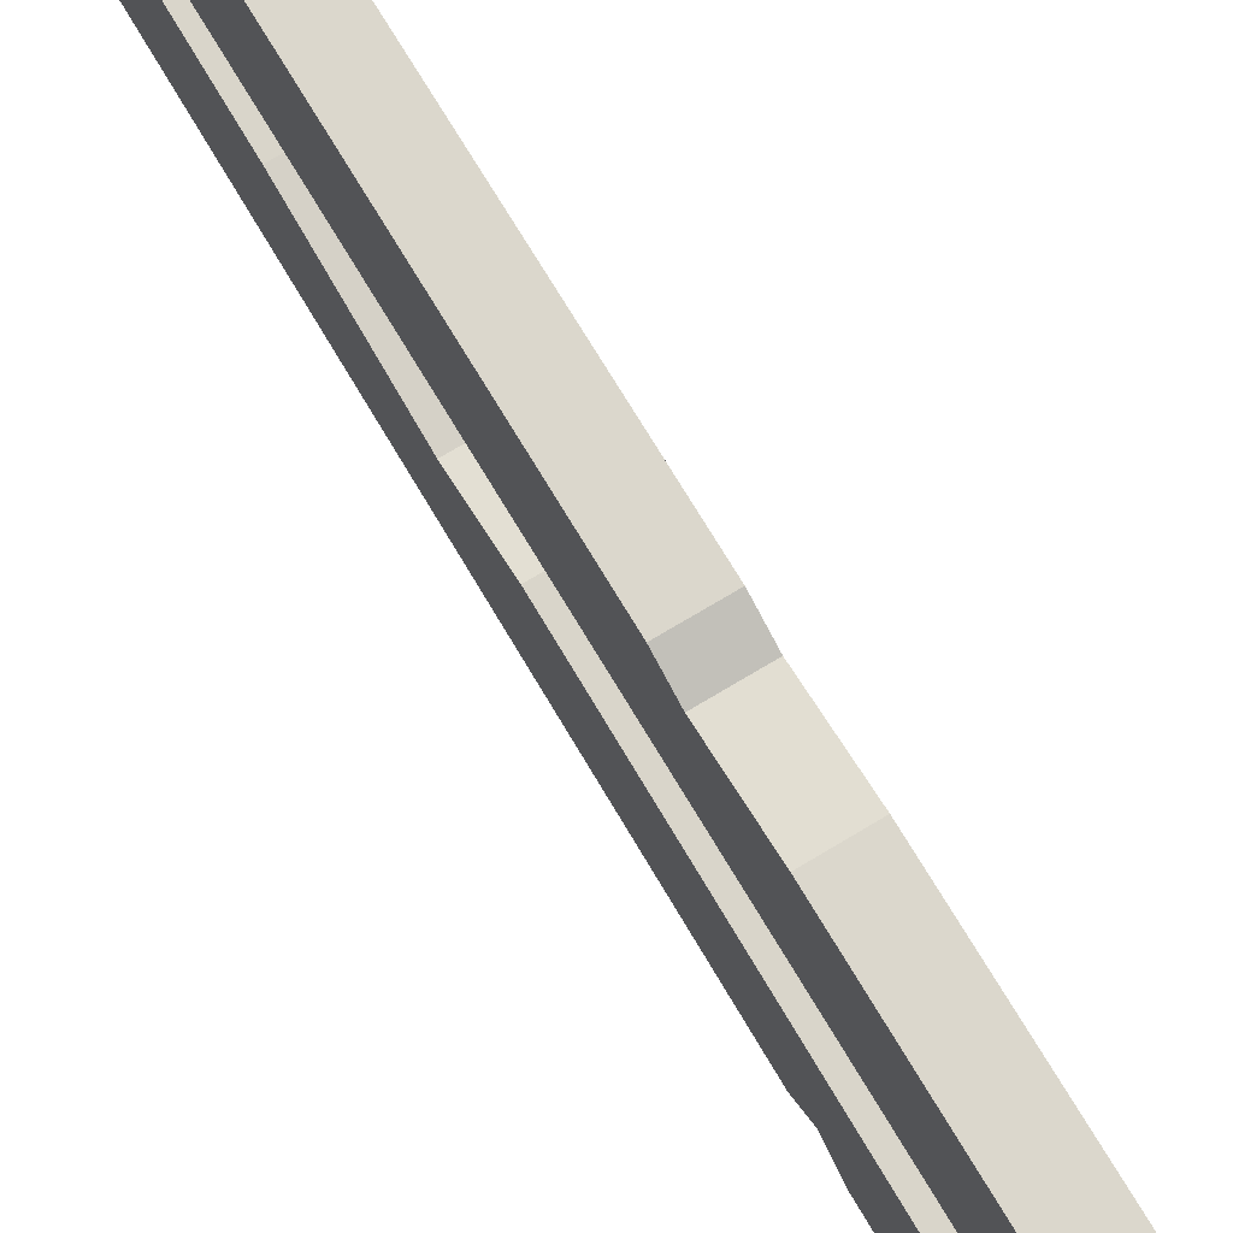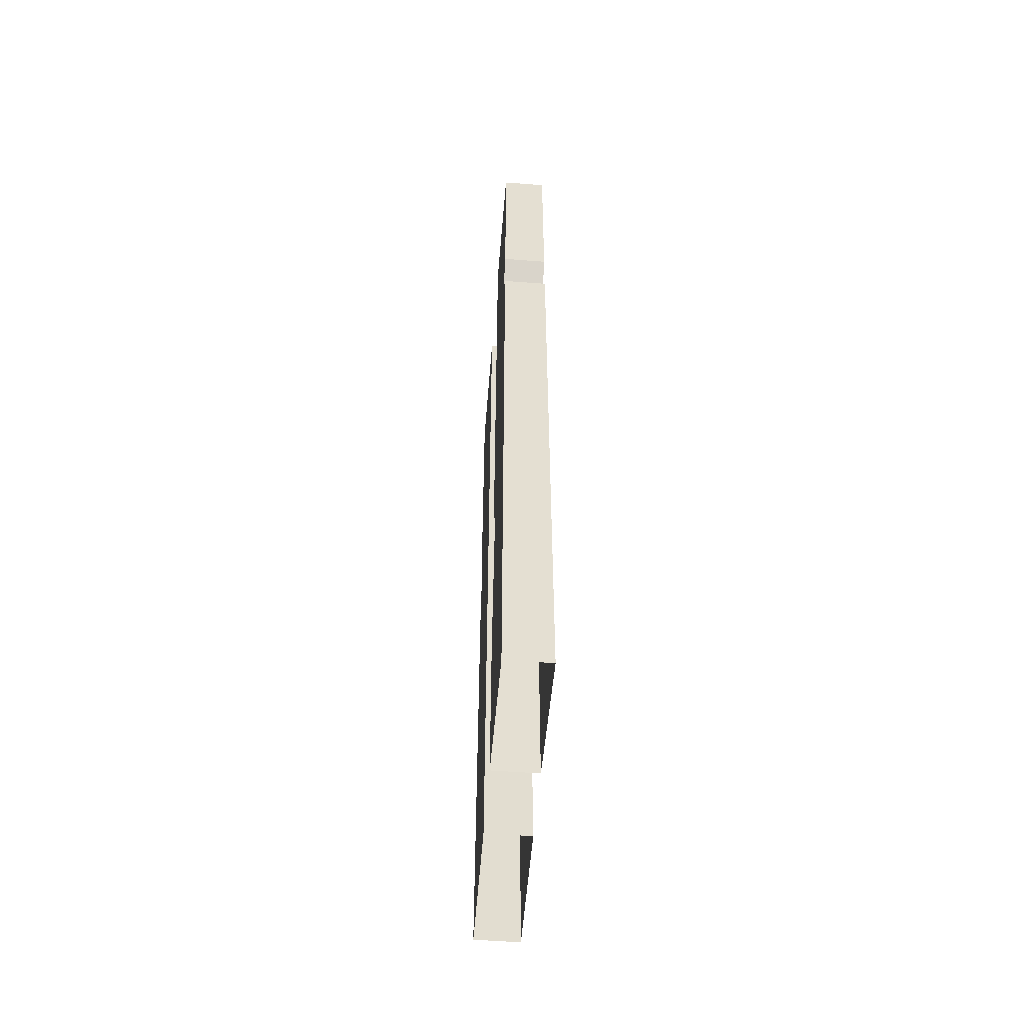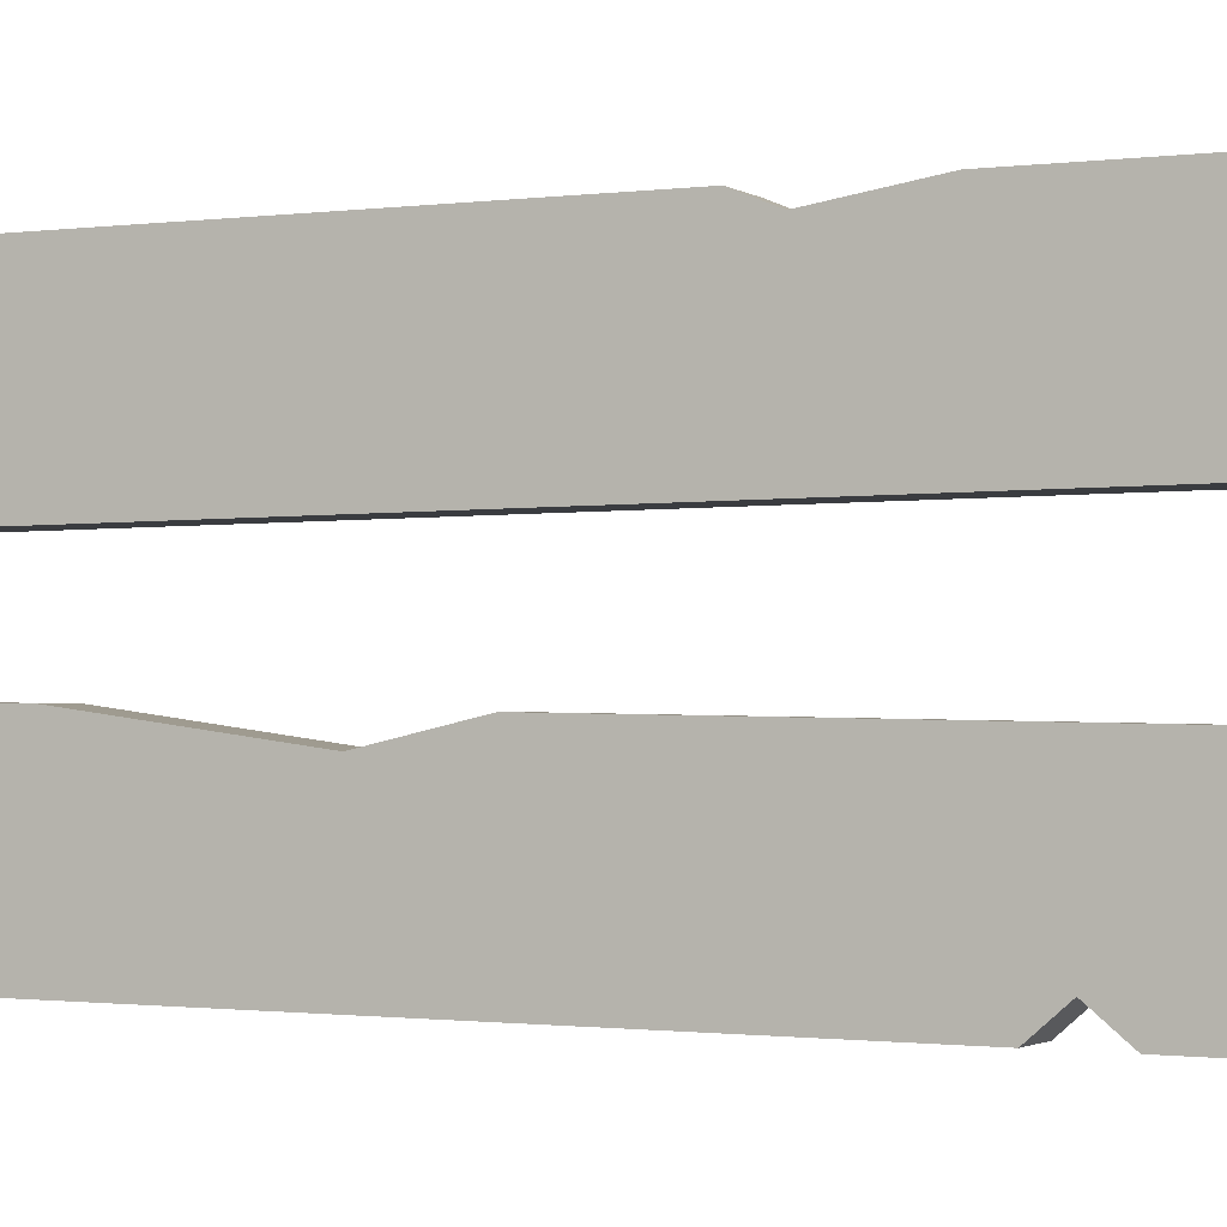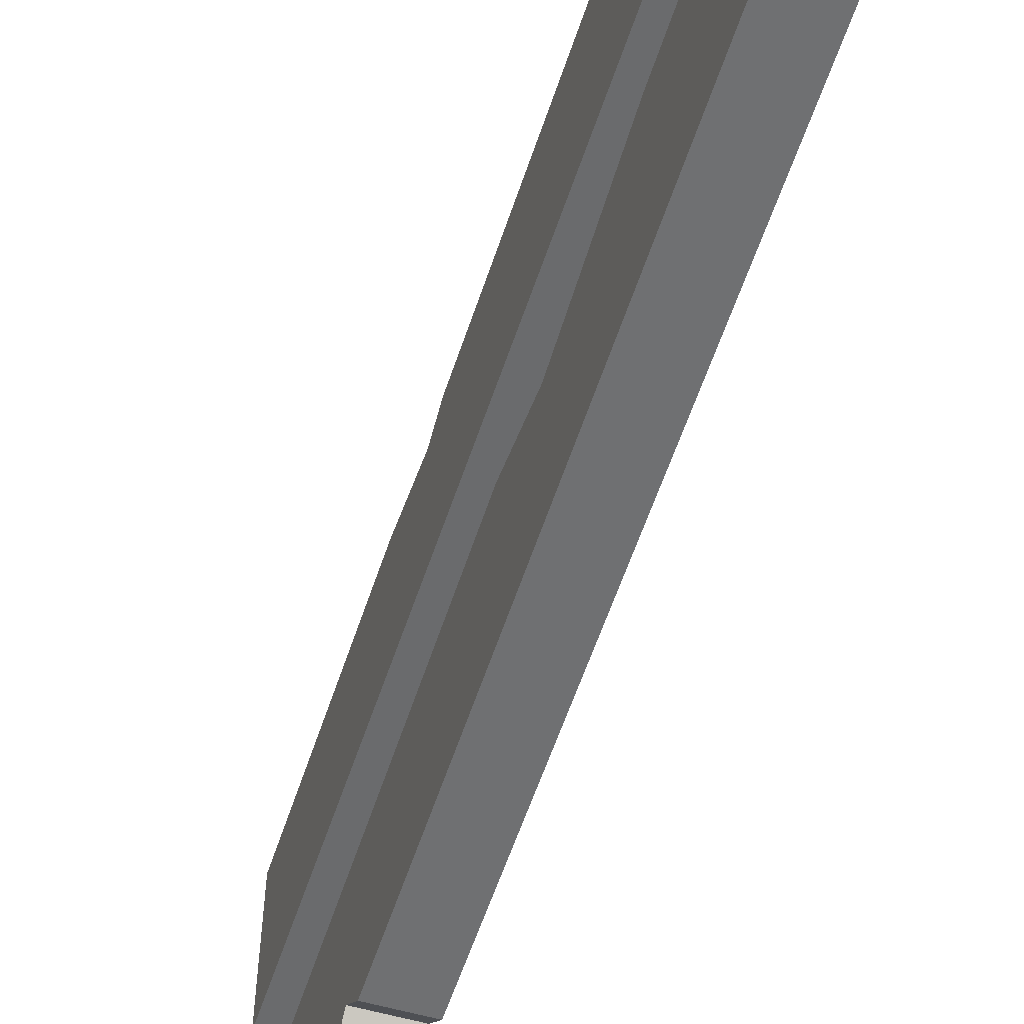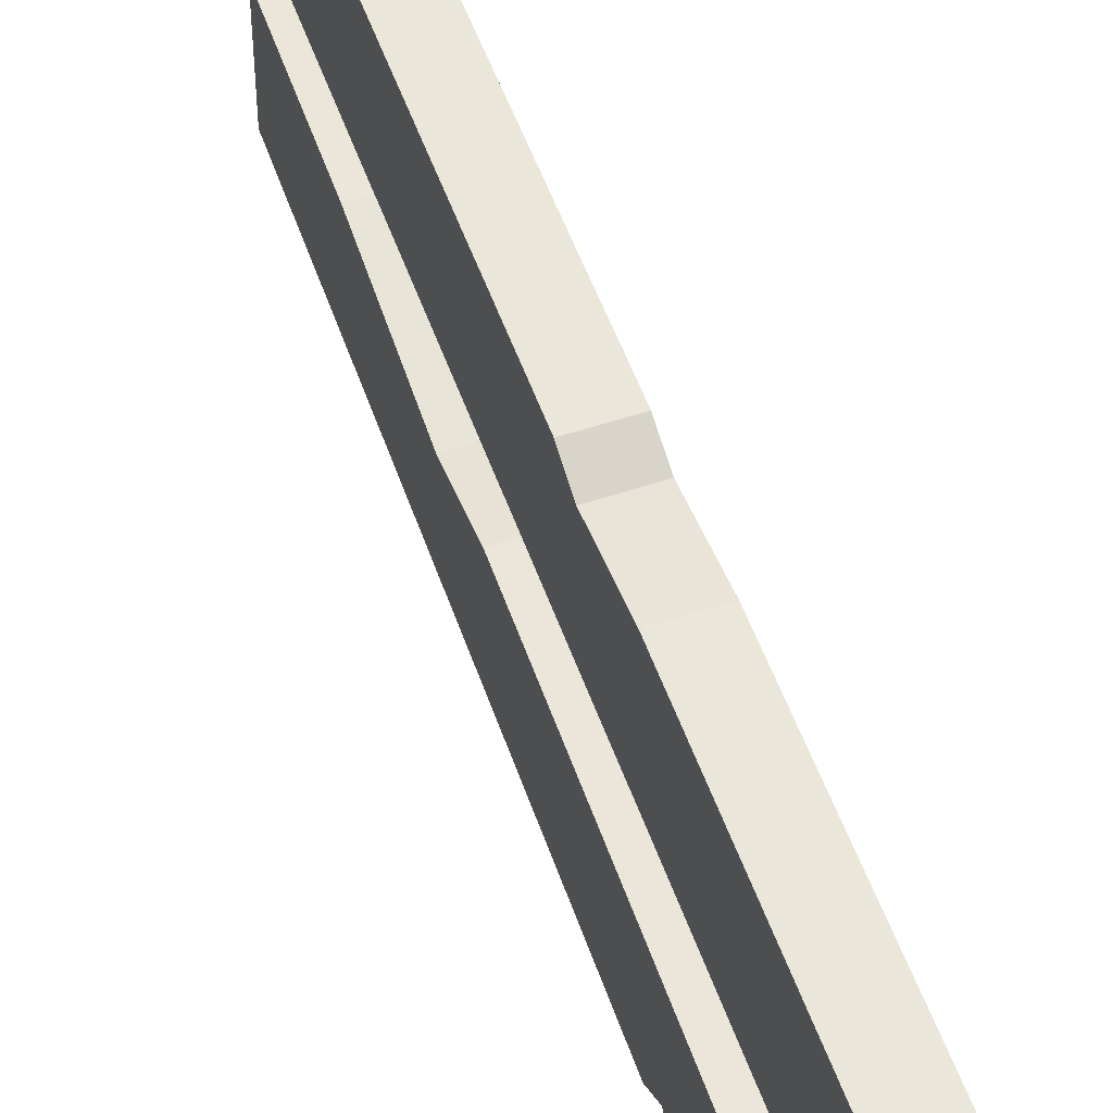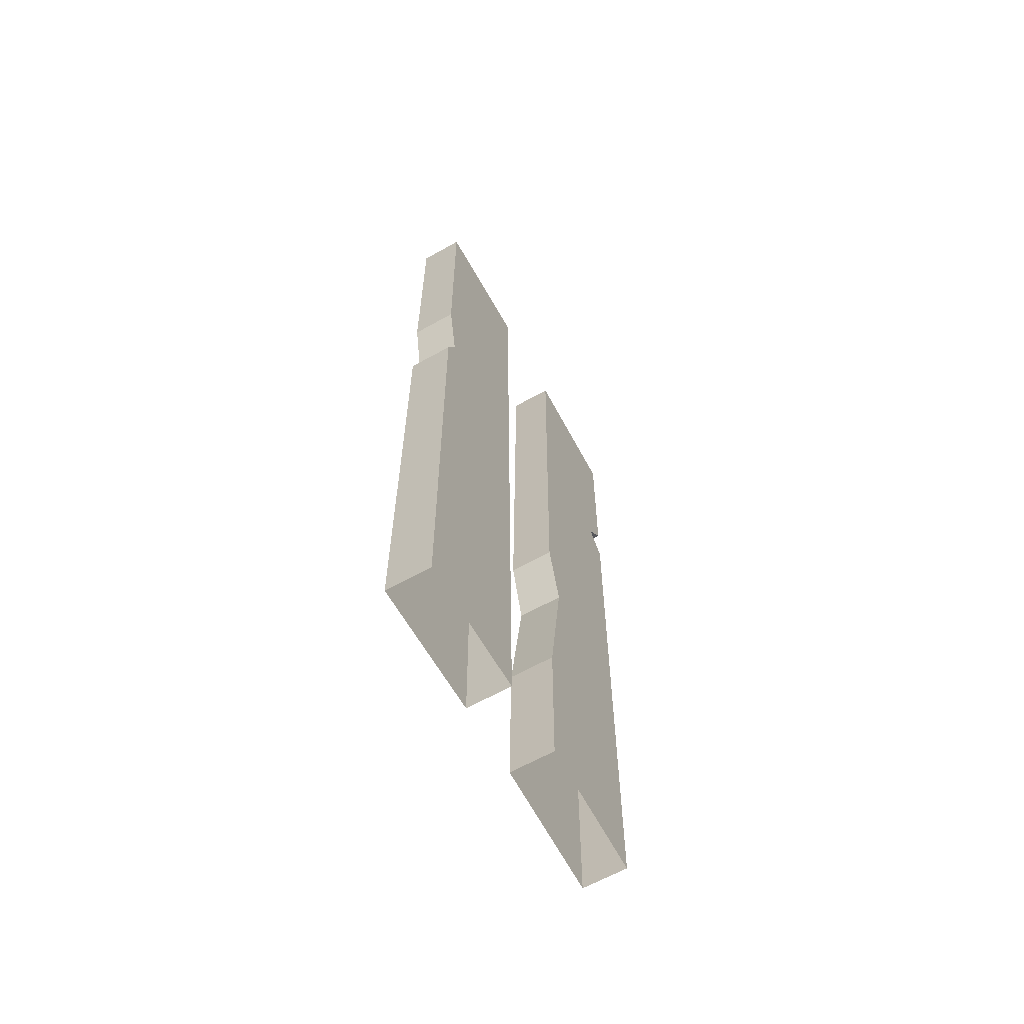
<metadata>
{"format":"obj","ext":"obj","renderer":"f3d","projection":"perspective","resolution":1024,"background":"white","views":[{"elev":73.8,"azim":-30.9,"up":"+Y"},{"elev":-54.7,"azim":-4.6,"up":"+Z"},{"elev":-1.5,"azim":-66.7,"up":"+Y"},{"elev":-53.9,"azim":162.6,"up":"+Y"},{"elev":55.0,"azim":-19.4,"up":"+Y"},{"elev":-64.7,"azim":-150.8,"up":"+Z"}]}
</metadata>
<code>
o object1
g object1
v -0.4 0.6125 1.507
v -0.5 0.6125 1.507
v -0.5 0.5876 -0.4922
v -0.4 0.5876 -0.4922
v -0.4 0.9047 0.873
v -0.4 0.8752 0.6995
v -0.4 0.9017 0.6344
v -0.4 0.8875 -0.5072
v -0.4 0.9124 1.492
v -0.5 0.9047 0.873
v -0.5 0.9124 1.492
v -0.5 0.9017 0.6344
v -0.5 0.8875 -0.5072
v -0.5 0.8752 0.6995
f 1 2 4
f 2 3 4
f 5 9 1
f 4 6 5
f 4 7 6
f 4 8 7
f 5 1 4
f 11 9 5
f 11 5 10
f 8 13 7
f 13 12 7
f 6 7 14
f 7 12 14
f 6 14 5
f 14 10 5
f 2 11 10
f 10 14 3
f 12 13 3
f 14 12 3
f 3 2 10
o object2
g object2
v -0.5 0.4178 -0.4887
v -0.5 0.1179 -0.5101
v -0.5 0.09229 0.9265
v -0.5 0.1409 0.9824
v -0.5 0.09021 1.043
v -0.5 0.08225 1.489
v -0.5 0.3821 1.51
v -0.5 0.4019 0.3992
v -0.5 0.3631 0.2318
v -0.5 0.4111 -0.1172
v -0.4 0.4111 -0.1172
v -0.4 0.4178 -0.4887
v -0.4 0.1179 -0.5101
v -0.4 0.09229 0.9265
v -0.4 0.1409 0.9824
v -0.4 0.09021 1.043
v -0.4 0.08225 1.489
v -0.4 0.3821 1.51
v -0.4 0.4019 0.3992
v -0.4 0.3631 0.2318
f 24 15 16
f 23 16 17
f 17 18 22
f 18 21 22
f 19 20 21
f 18 19 21
f 17 22 23
f 23 24 16
f 26 15 25
f 15 24 25
f 27 26 25
f 28 27 34
f 34 33 28
f 33 32 29
f 32 30 29
f 32 31 30
f 33 29 28
f 27 25 34
f 24 23 34
f 24 34 25
f 23 22 33
f 23 33 34
f 21 32 33
f 21 33 22
f 19 30 31
f 19 31 20
f 19 18 29
f 19 29 30
f 18 17 28
f 18 28 29
f 28 17 27
f 17 16 27

</code>
